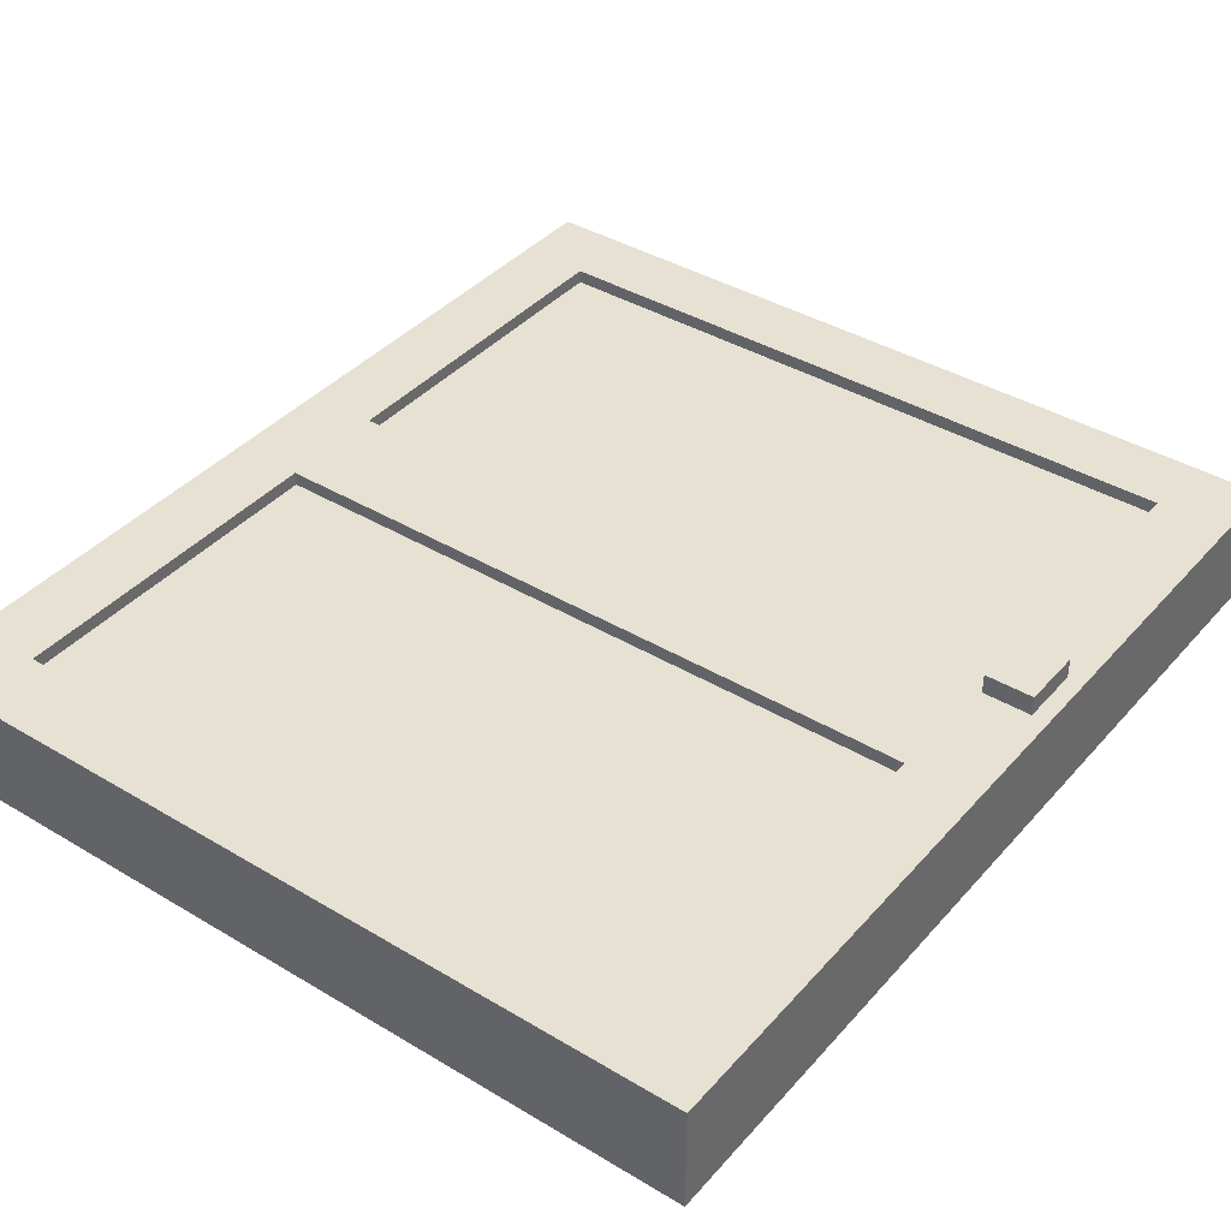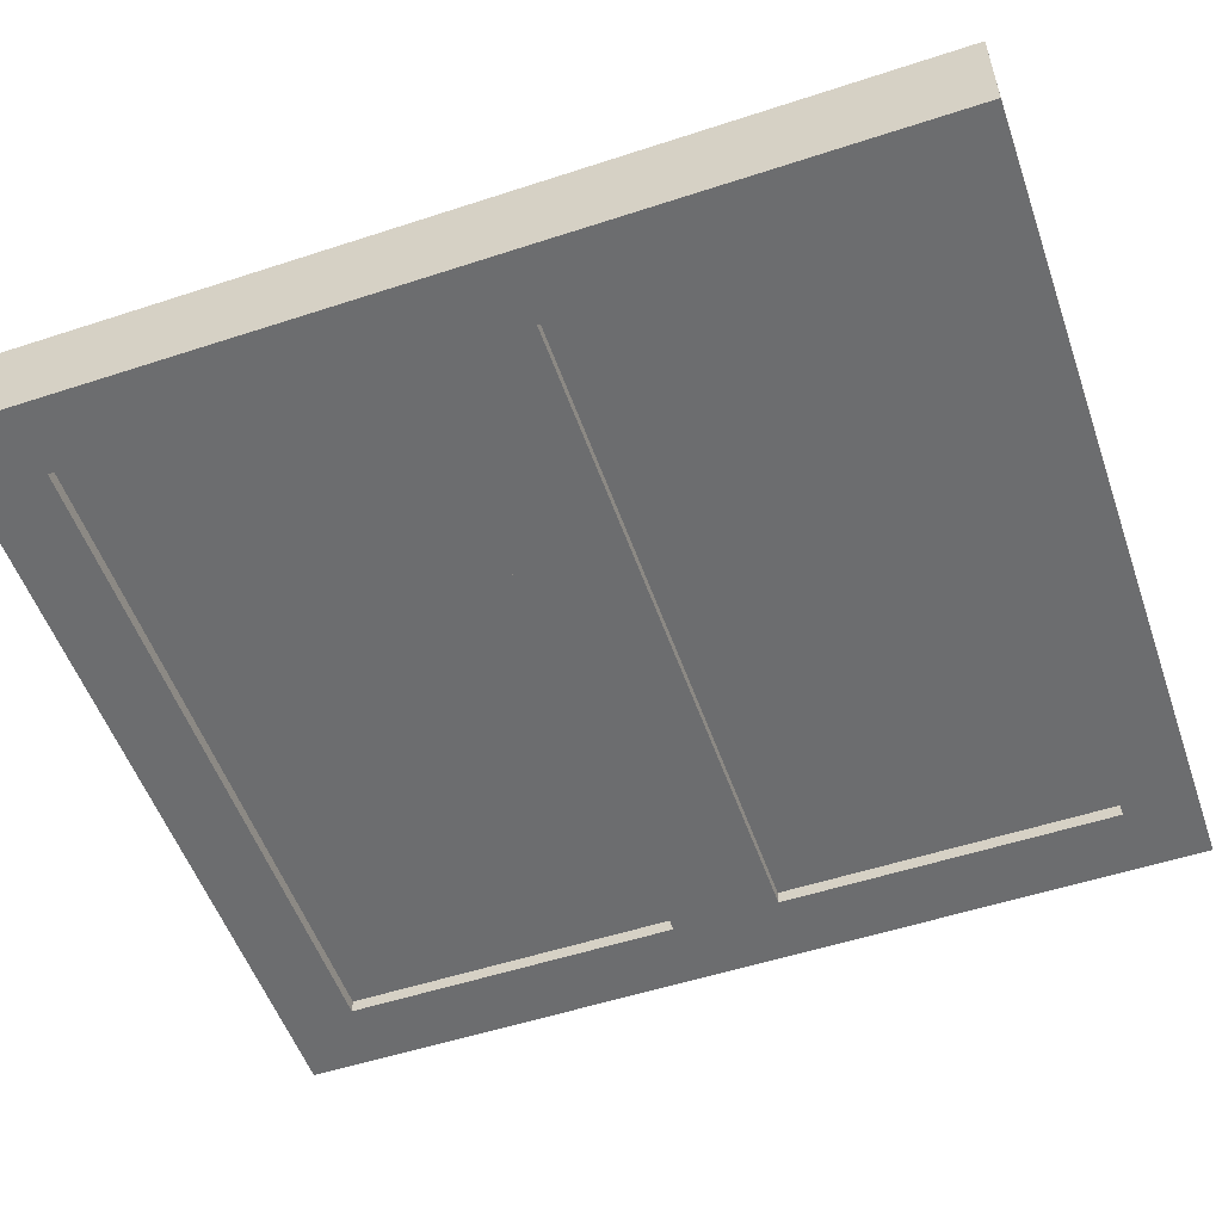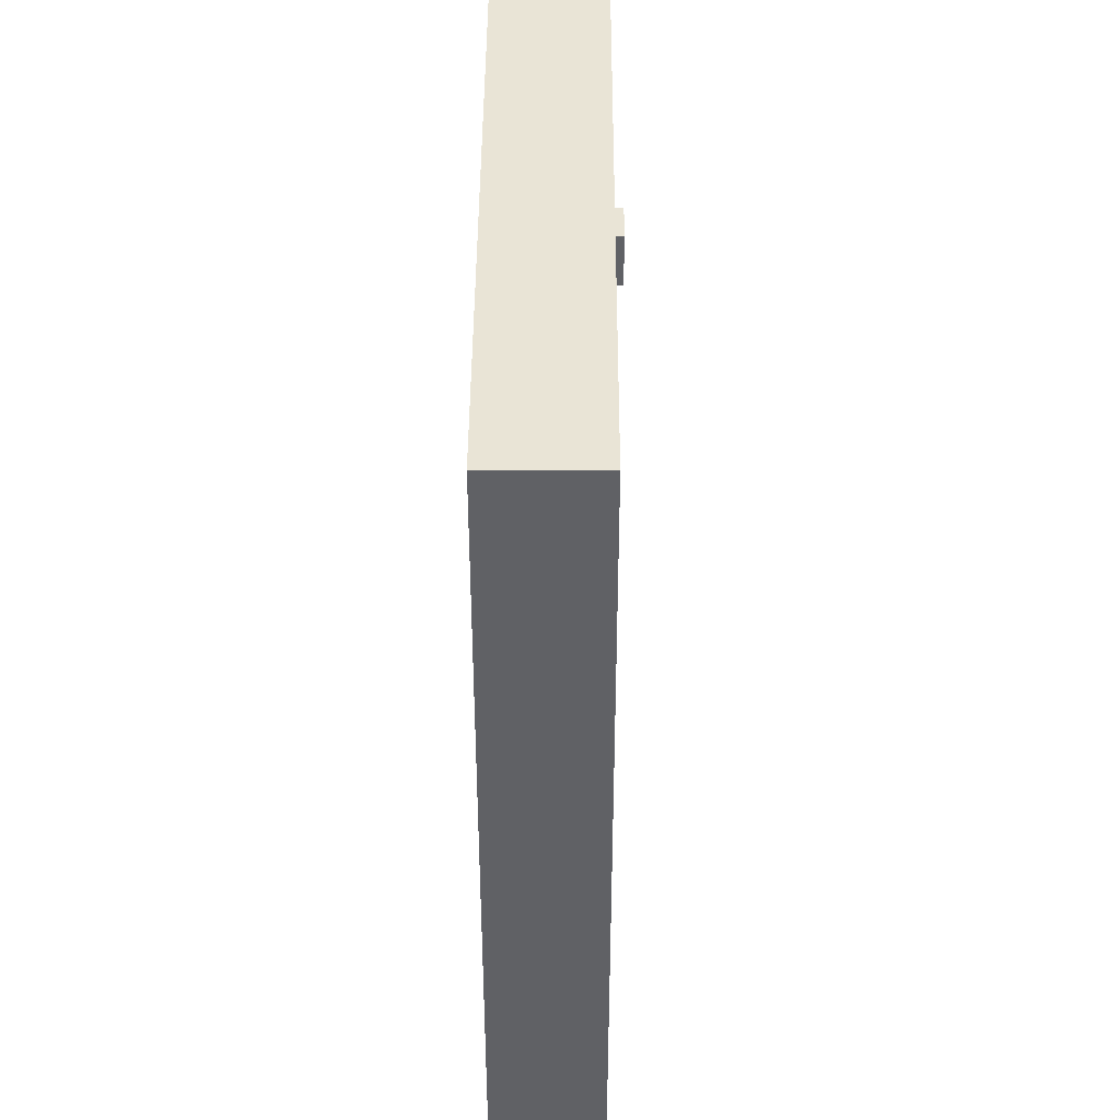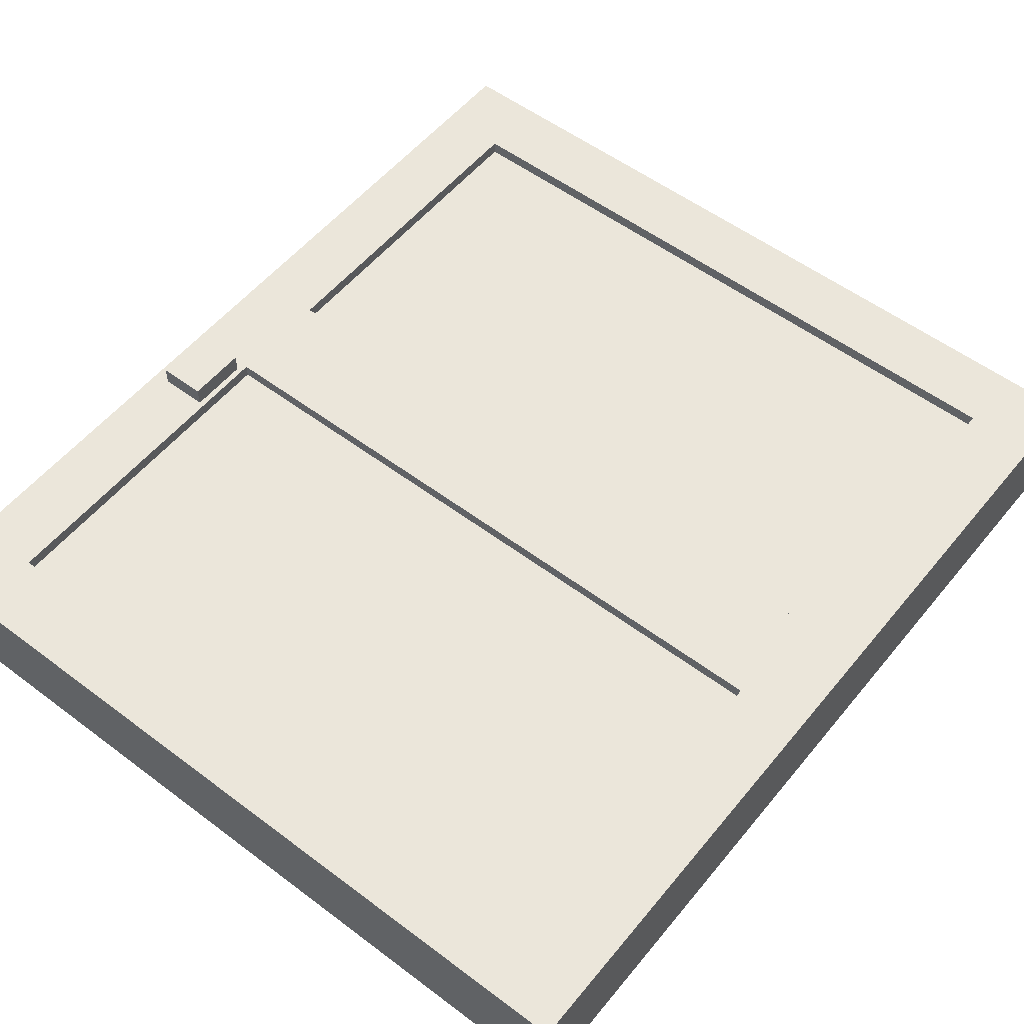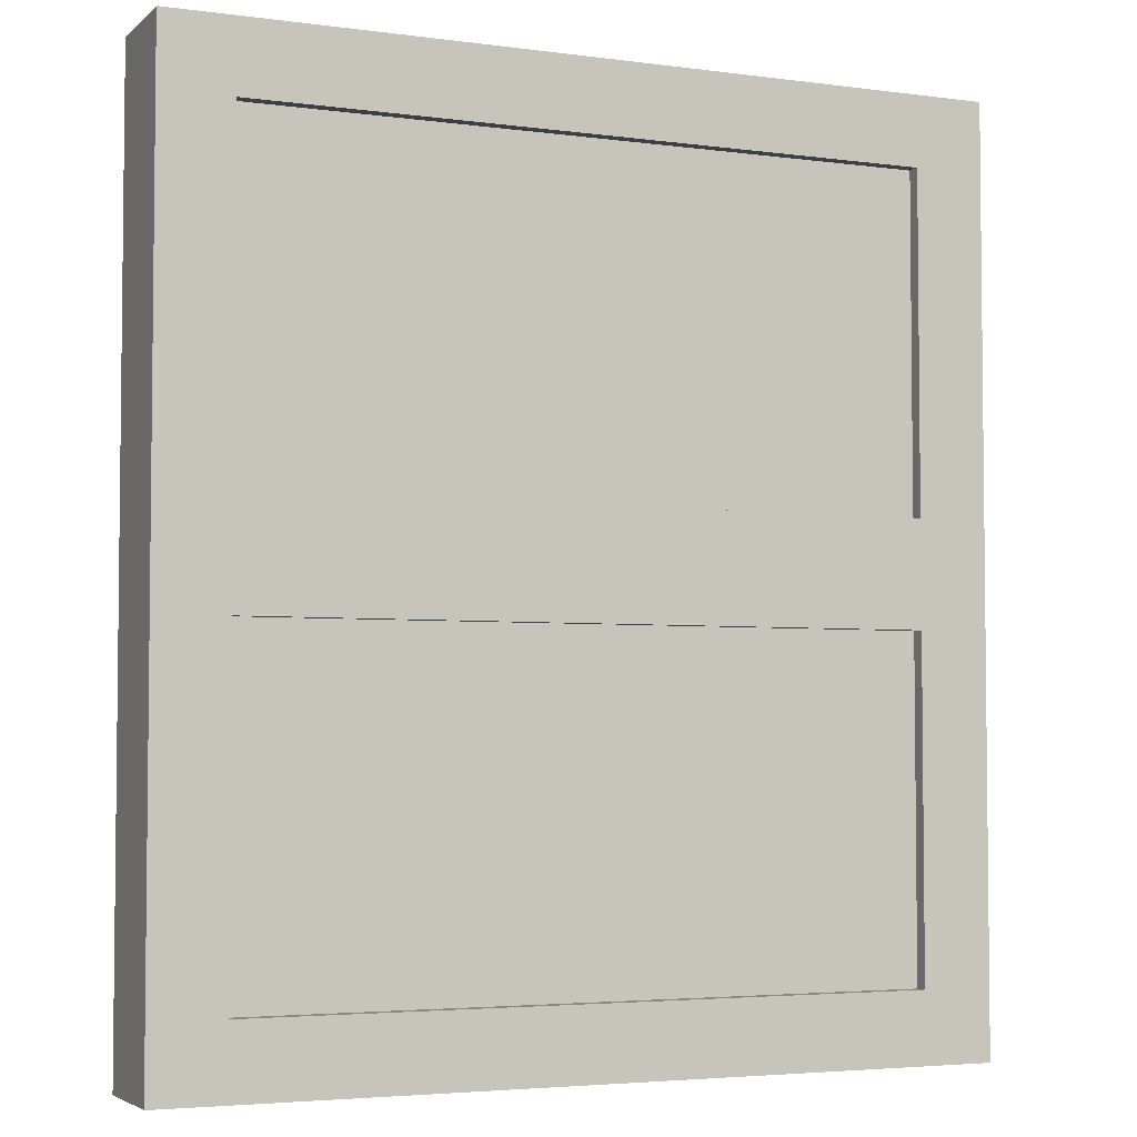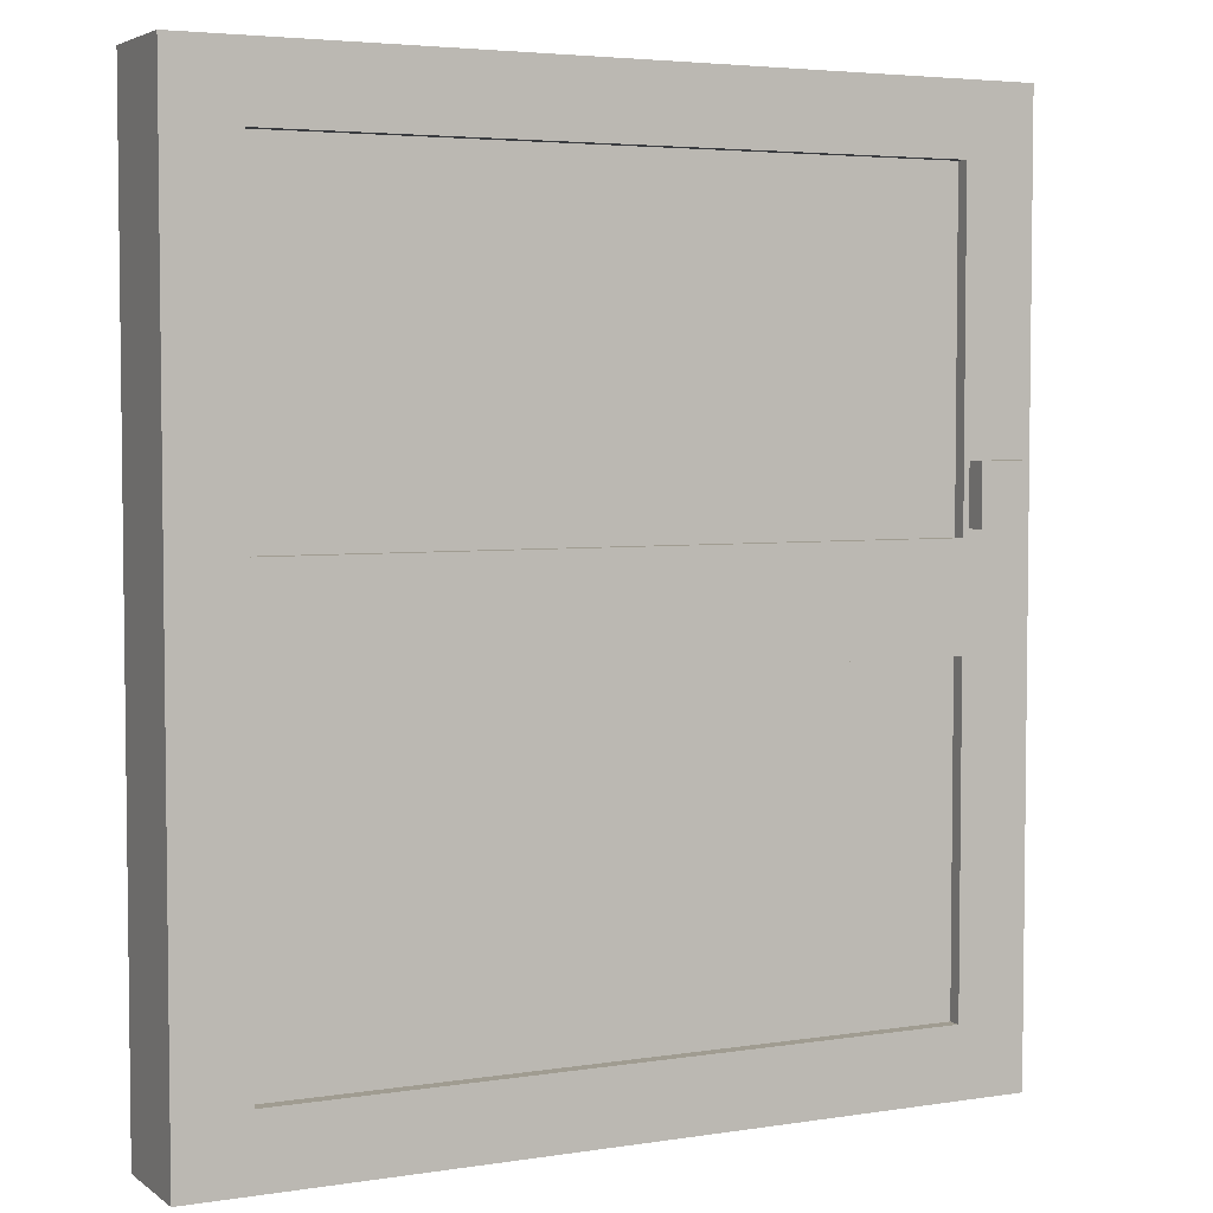
<metadata>
{"format":"obj","ext":"obj","renderer":"f3d","projection":"perspective","resolution":1024,"background":"white","views":[{"elev":39.5,"azim":36.7,"up":"+Z"},{"elev":-53.9,"azim":-70.8,"up":"+Z"},{"elev":42.7,"azim":-89.8,"up":"+Y"},{"elev":54.7,"azim":-141.5,"up":"+Z"},{"elev":-4.0,"azim":156.3,"up":"+Y"},{"elev":4.3,"azim":-26.6,"up":"+Y"}]}
</metadata>
<code>
g IL_ExitDoor
v -1.2 2.4 0.6
v -1.2 2.6 0.3
v -1.2 2.6 0.6
v -1.2 2.4 0.3
v -1.2 1.45 0.6
v -1.2 1.45 0.3
v -1.2 1.3 0.6
v -1.2 1.3 0.3
v -1.2 1.15 0.6
v -1.2 1.15 0.3
v -1.2 0.2 0.6
v -1.2 0.2 0.3
v -1.2 0 0.6
v -1.2 0 0.3
v 1.1 2.4 0.3
v 1.1 2.6 0.6
v 1.1 2.6 0.3
v 1.1 2.4 0.6
v 1.1 1.45 0.3
v 1.1 1.45 0.6
v 1.1 1.3 0.3
v 1.1 1.3 0.6
v 1.1 1.15 0.3
v 1.1 1.15 0.6
v 1.1 0.2 0.3
v 1.1 0.2 0.6
v 1.1 0 0.3
v 1.1 0 0.6
v 0.9 0 0.3
v 1.1 0 0.6
v 1.1 0 0.3
v 0.9 0 0.6
v -1 0 0.3
v -1 0 0.6
v -1.2 0 0.3
v -1.2 0 0.6
v -1 2.6 0.3
v -1.2 2.6 0.6
v -1.2 2.6 0.3
v -1 2.6 0.6
v 0.9 2.6 0.3
v 0.9 2.6 0.6
v 1.1 2.6 0.3
v 1.1 2.6 0.6
v 1.1 2.4 0.6
v 0.9 2.6 0.6
v 1.1 2.6 0.6
v 0.9 2.4 0.6
v 1.1 1.45 0.6
v -1 2.6 0.6
v 0.9 1.45 0.6
v -1 2.4 0.6
v -1.2 2.6 0.6
v -1.2 2.4 0.6
v -1 1.45 0.6
v 1.1 1.3 0.6
v -1.2 1.45 0.6
v 0.9 1.3 0.6
v 1.1 1.15 0.6
v -1 1.3 0.6
v -1.2 1.3 0.6
v 0.9 1.15 0.6
v 1.1 0.2 0.6
v -1 1.15 0.6
v -1.2 1.15 0.6
v 0.9 0.2 0.6
v 1.1 0 0.6
v 0.9 0 0.6
v -1 0.2 0.6
v -1.2 0.2 0.6
v -1 0 0.6
v -1.2 0 0.6
v -1.2 2.4 0.3
v -1 2.6 0.3
v -1.2 2.6 0.3
v -1 2.4 0.3
v -1.2 1.45 0.3
v 0.9 2.6 0.3
v -1 1.45 0.3
v 0.9 2.4 0.3
v 1.1 2.6 0.3
v 1.1 2.4 0.3
v 0.9 1.45 0.3
v -1.2 1.3 0.3
v 1.1 1.45 0.3
v -1 1.3 0.3
v -1.2 1.15 0.3
v 0.9 1.3 0.3
v 1.1 1.3 0.3
v -1 1.15 0.3
v -1.2 0.2 0.3
v 0.9 1.15 0.3
v 1.1 1.15 0.3
v -1 0.2 0.3
v -1.2 0 0.3
v -1 0 0.3
v 0.9 0.2 0.3
v 1.1 0.2 0.3
v 0.9 0 0.3
v 1.1 0 0.3
v 0.9 0.2 0.6
v 0.9 0.2 0.3
v 0.9 1.15 0.3
v 0.9 1.15 0.6
v 0.9 0.2 0.6
v -1 0.2 0.6
v -1 0.2 0.3
v 0.9 0.2 0.3
v -1 0.2 0.3
v -1 0.2 0.6
v -1 1.15 0.6
v -1 1.15 0.3
v 0.9 1.15 0.6
v 0.9 1.15 0.3
v -1 1.15 0.3
v -1 1.15 0.6
v -1 1.45 0.3
v 0.9 1.45 0.3
v 0.9 1.45 0.6
v -1 1.45 0.6
v -1 1.45 0.3
v -1 1.45 0.6
v -1 2.4 0.6
v -1 2.4 0.3
v 0.9 2.4 0.6
v 0.9 2.4 0.3
v -1 2.4 0.3
v -1 2.4 0.6
v 0.9 1.45 0.6
v 0.9 1.45 0.3
v 0.9 2.4 0.3
v 0.9 2.4 0.6
v 0.9 0.1 0.5618
v 0.9 0.1 0.3382
v -1 0.1 0.3382
v -1 0.1 0.5618
v 0.9 2.5 0.5618
v -1 2.5 0.5618
v -1 2.5 0.3382
v 0.9 2.5 0.3382
v 0.9 0.1 0.5618
v 0.9 2.5 0.5618
v 0.9 2.5 0.3382
v 0.9 0.1 0.3382
v -1 0.1 0.5618
v -1 2.5 0.5618
v 0.9 2.5 0.5618
v 0.9 0.1 0.5618
v -1 0.1 0.3382
v -1 2.5 0.3382
v -1 2.5 0.5618
v -1 0.1 0.5618
v 0.9 0.1 0.3382
v 0.9 2.5 0.3382
v -1 2.5 0.3382
v -1 0.1 0.3382
v 1.054 1.474 0.6561
v 1.054 1.474 0.5838
v 0.9169 1.474 0.5838
v 0.9169 1.474 0.6561
v 1.054 1.646 0.6561
v 0.9169 1.646 0.6561
v 0.9169 1.646 0.5838
v 1.054 1.646 0.5838
v 1.054 1.474 0.6561
v 1.054 1.646 0.6561
v 1.054 1.646 0.5838
v 1.054 1.474 0.5838
v 0.9598 1.491 0.6561
v 0.9598 1.549 0.6561
v 1.011 1.549 0.6561
v 1.011 1.491 0.6561
v 0.9169 1.474 0.5838
v 0.9169 1.646 0.5838
v 0.9169 1.646 0.6561
v 0.9169 1.474 0.6561
v 1.011 1.491 0.6561
v 1.054 1.474 0.6561
v 0.9169 1.474 0.6561
v 0.9598 1.491 0.6561
v 0.9598 1.549 0.6561
v 1.054 1.646 0.6561
v 1.011 1.549 0.6561
v 0.9169 1.646 0.6561
v 0.9598 1.491 0.6561
v 0.9169 1.474 0.6561
v 0.9598 1.549 0.6561
v 1.011 1.549 0.6561
v 1.054 1.646 0.6561
v 1.054 1.474 0.6561
v 1.011 1.491 0.6561
g IL_ExitDoor_0
f 3 2 1
f 2 4 1
f 1 4 5
f 4 6 5
f 5 6 7
f 6 8 7
f 7 8 9
f 8 10 9
f 9 10 11
f 10 12 11
f 11 12 13
f 12 14 13
f 17 16 15
f 16 18 15
f 15 18 19
f 18 20 19
f 19 20 21
f 20 22 21
f 21 22 23
f 22 24 23
f 23 24 25
f 24 26 25
f 25 26 27
f 26 28 27
f 31 30 29
f 30 32 29
f 29 32 33
f 32 34 33
f 33 34 35
f 34 36 35
f 39 38 37
f 38 40 37
f 37 40 41
f 40 42 41
f 41 42 43
f 42 44 43
f 47 46 45
f 46 48 45
f 45 48 49
f 46 50 48
f 48 51 49
f 50 52 48
f 50 53 52
f 53 54 52
f 52 54 55
f 49 51 56
f 54 57 55
f 51 58 56
f 51 55 58
f 56 58 59
f 55 57 60
f 55 60 58
f 57 61 60
f 58 62 59
f 58 60 62
f 59 62 63
f 60 61 64
f 60 64 62
f 61 65 64
f 62 66 63
f 63 66 67
f 66 68 67
f 64 65 69
f 66 69 68
f 65 70 69
f 69 71 68
f 69 70 71
f 70 72 71
f 75 74 73
f 74 76 73
f 73 76 77
f 74 78 76
f 76 79 77
f 78 80 76
f 78 81 80
f 81 82 80
f 80 82 83
f 77 79 84
f 82 85 83
f 79 86 84
f 79 83 86
f 84 86 87
f 83 85 88
f 83 88 86
f 85 89 88
f 86 90 87
f 86 88 90
f 87 90 91
f 88 89 92
f 88 92 90
f 89 93 92
f 90 94 91
f 91 94 95
f 94 96 95
f 92 93 97
f 94 97 96
f 93 98 97
f 97 99 96
f 97 98 99
f 98 100 99
f 103 102 101
f 104 103 101
f 107 106 105
f 108 107 105
f 111 110 109
f 112 111 109
f 115 114 113
f 116 115 113
f 119 118 117
f 120 119 117
f 123 122 121
f 124 123 121
f 127 126 125
f 128 127 125
f 131 130 129
f 132 131 129
f 135 134 133
f 136 135 133
f 139 138 137
f 140 139 137
f 143 142 141
f 144 143 141
f 147 146 145
f 148 147 145
f 151 150 149
f 152 151 149
f 155 154 153
f 156 155 153
f 159 158 157
f 160 159 157
f 163 162 161
f 164 163 161
f 167 166 165
f 168 167 165
f 171 170 169
f 172 171 169
f 175 174 173
f 176 175 173
f 179 178 177
f 180 179 177
f 183 182 181
f 182 184 181
f 184 186 185
f 187 184 185
f 190 189 188
f 191 190 188

</code>
